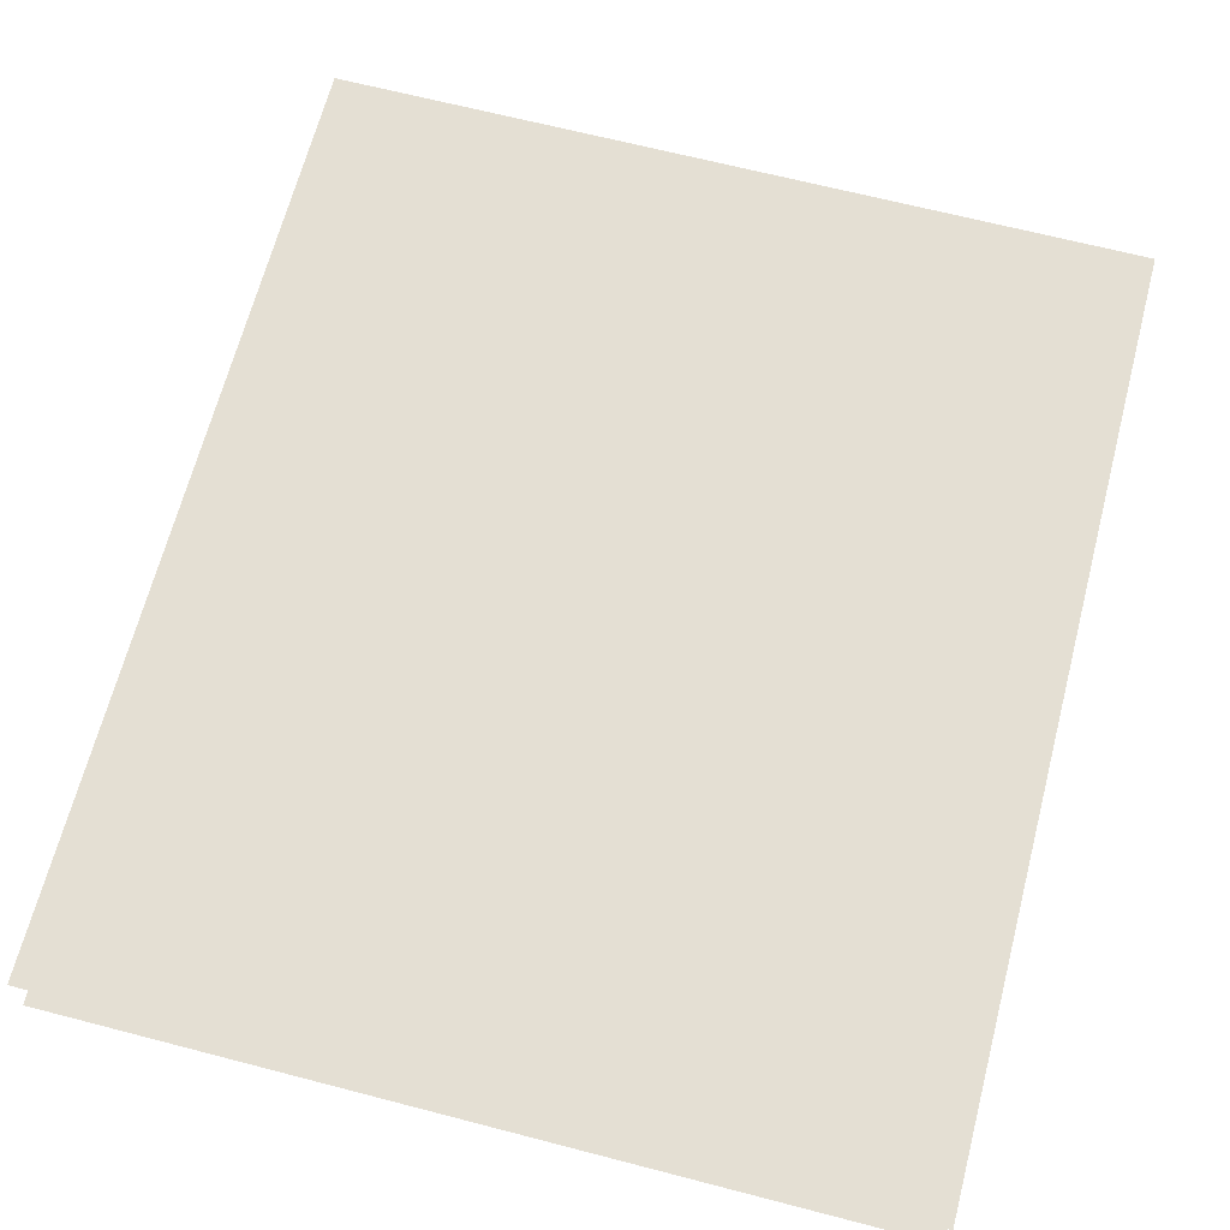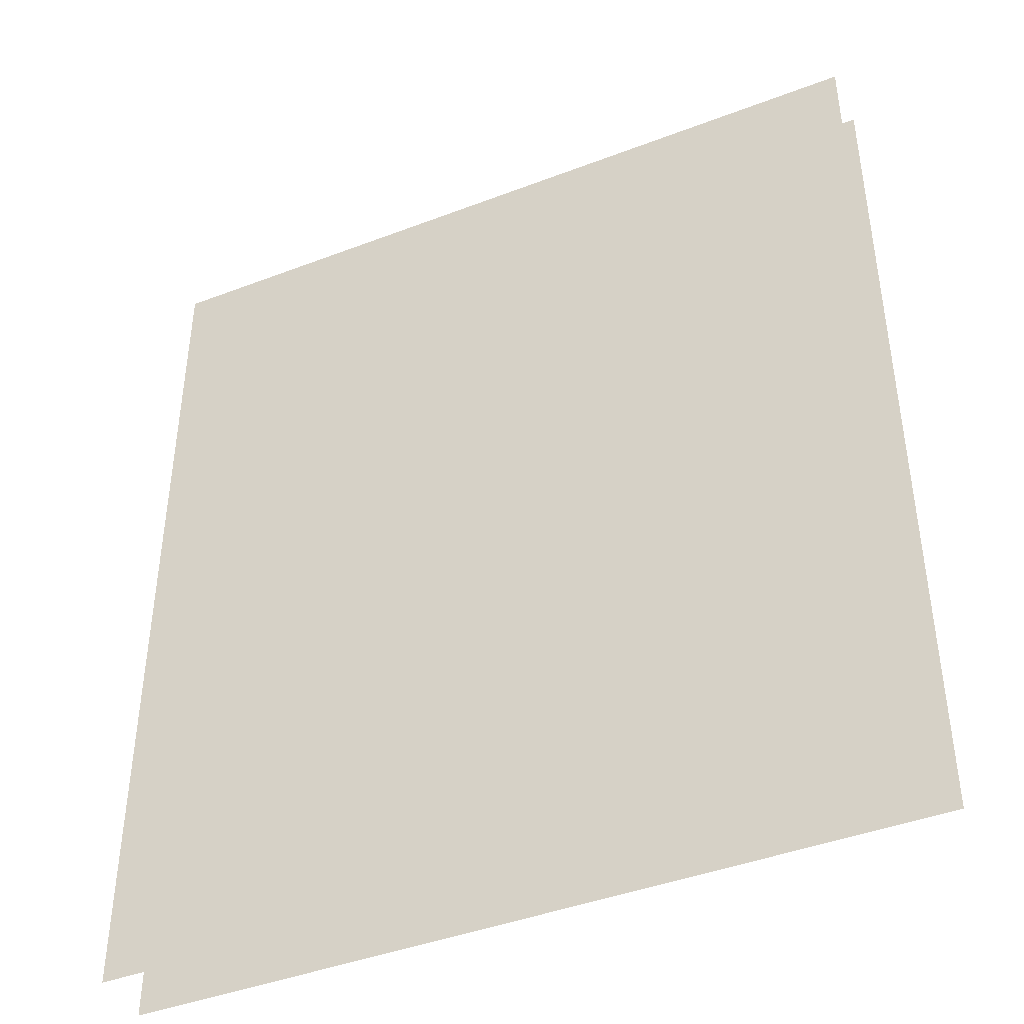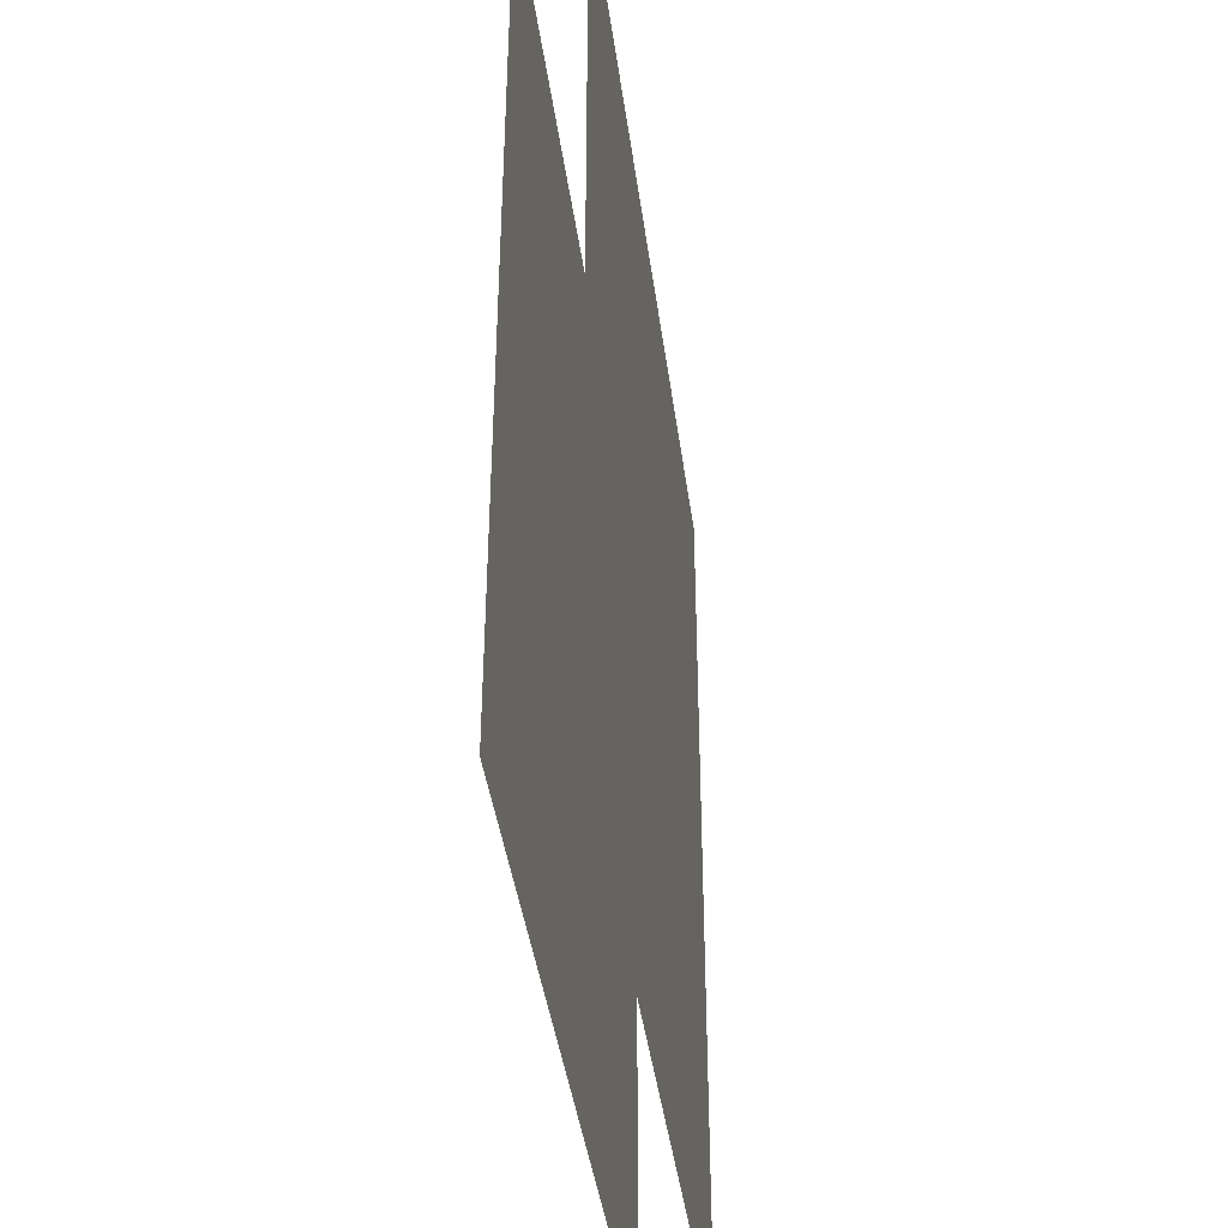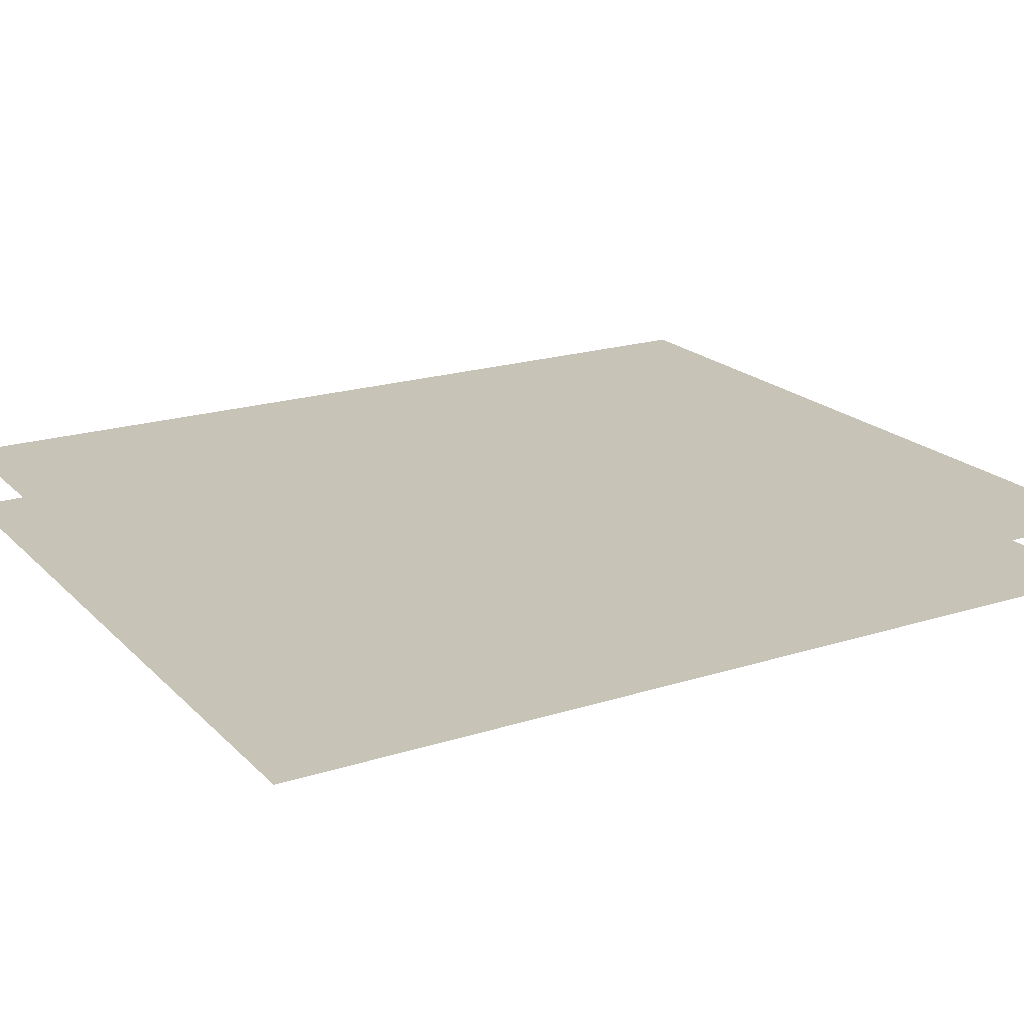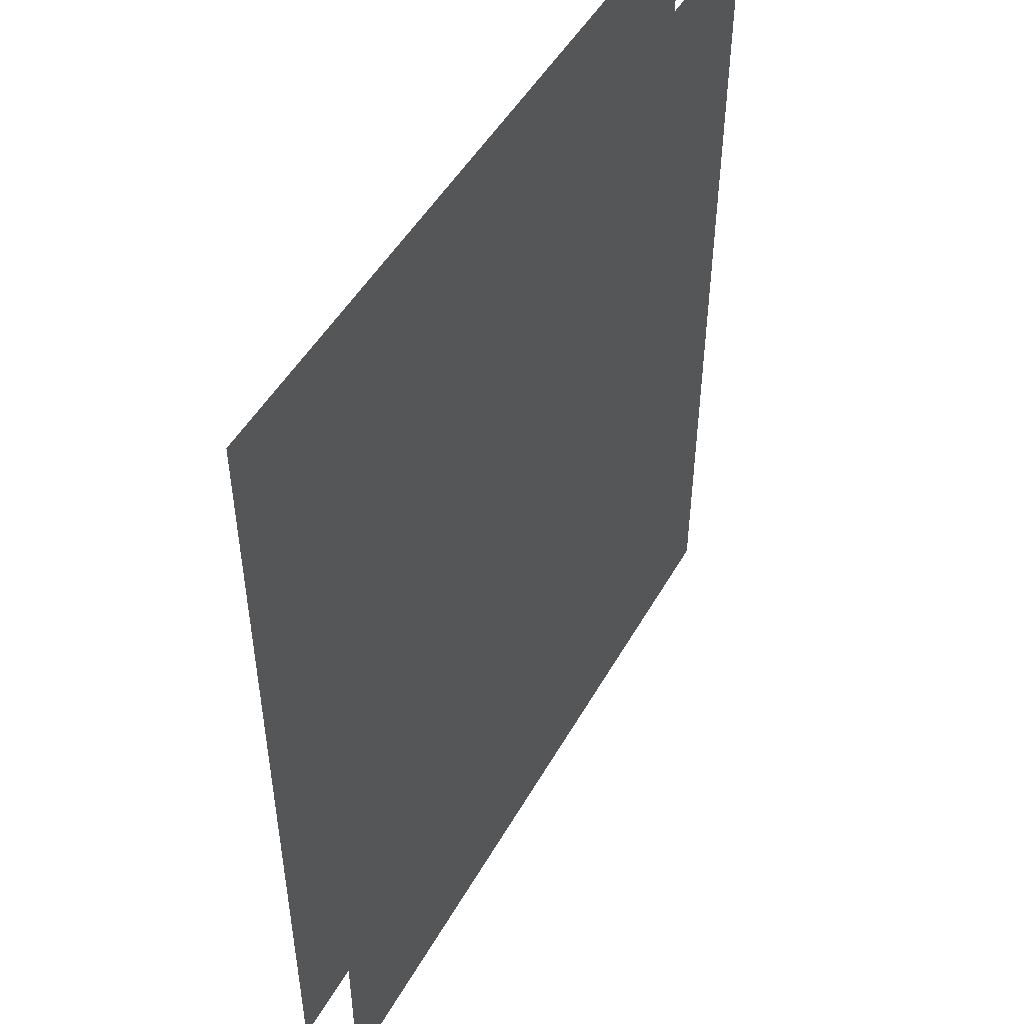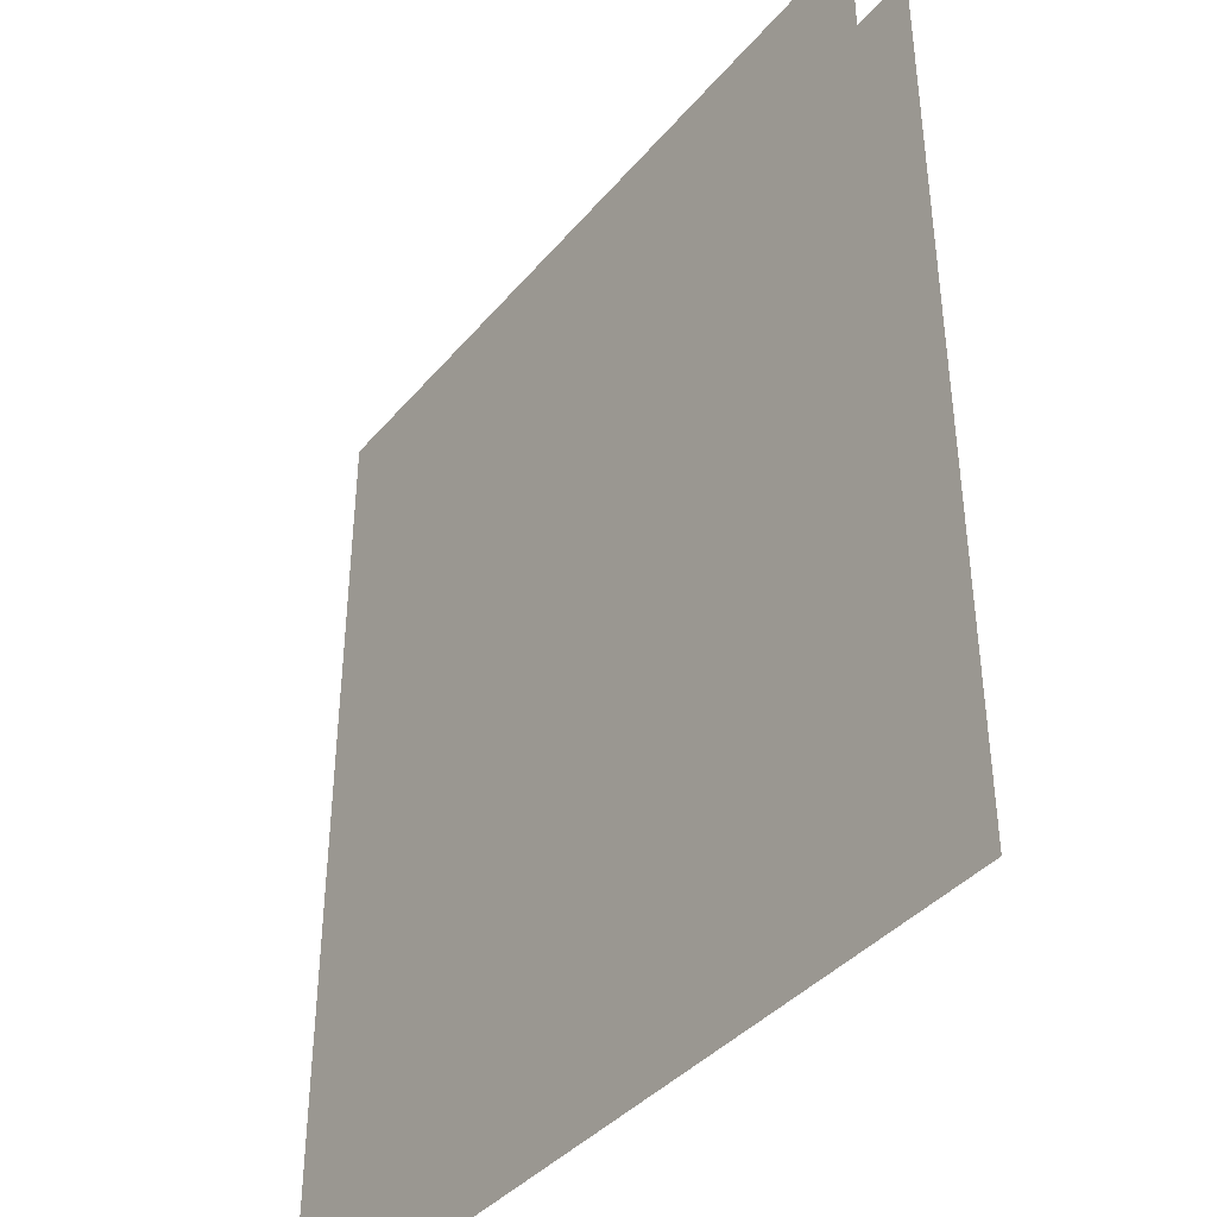
<metadata>
{"format":"obj","ext":"obj","renderer":"f3d","projection":"perspective","resolution":1024,"background":"white","views":[{"elev":66.6,"azim":-165.4,"up":"+Z"},{"elev":-42.8,"azim":24.5,"up":"+Y"},{"elev":-41.3,"azim":97.6,"up":"+Y"},{"elev":19.8,"azim":-120.4,"up":"+Z"},{"elev":49.2,"azim":118.6,"up":"+Y"},{"elev":-39.5,"azim":-125.8,"up":"+Y"}]}
</metadata>
<code>
v 250 290 20
v 250 -0 20
v 0 290 20
v 0 0 20
v 250 290 5.6e-05
v 250 -0 5.6e-05
v 0 290 5e-05
v 0 0 5e-05
f 1 3 4 2
f 5 6 8 7

</code>
